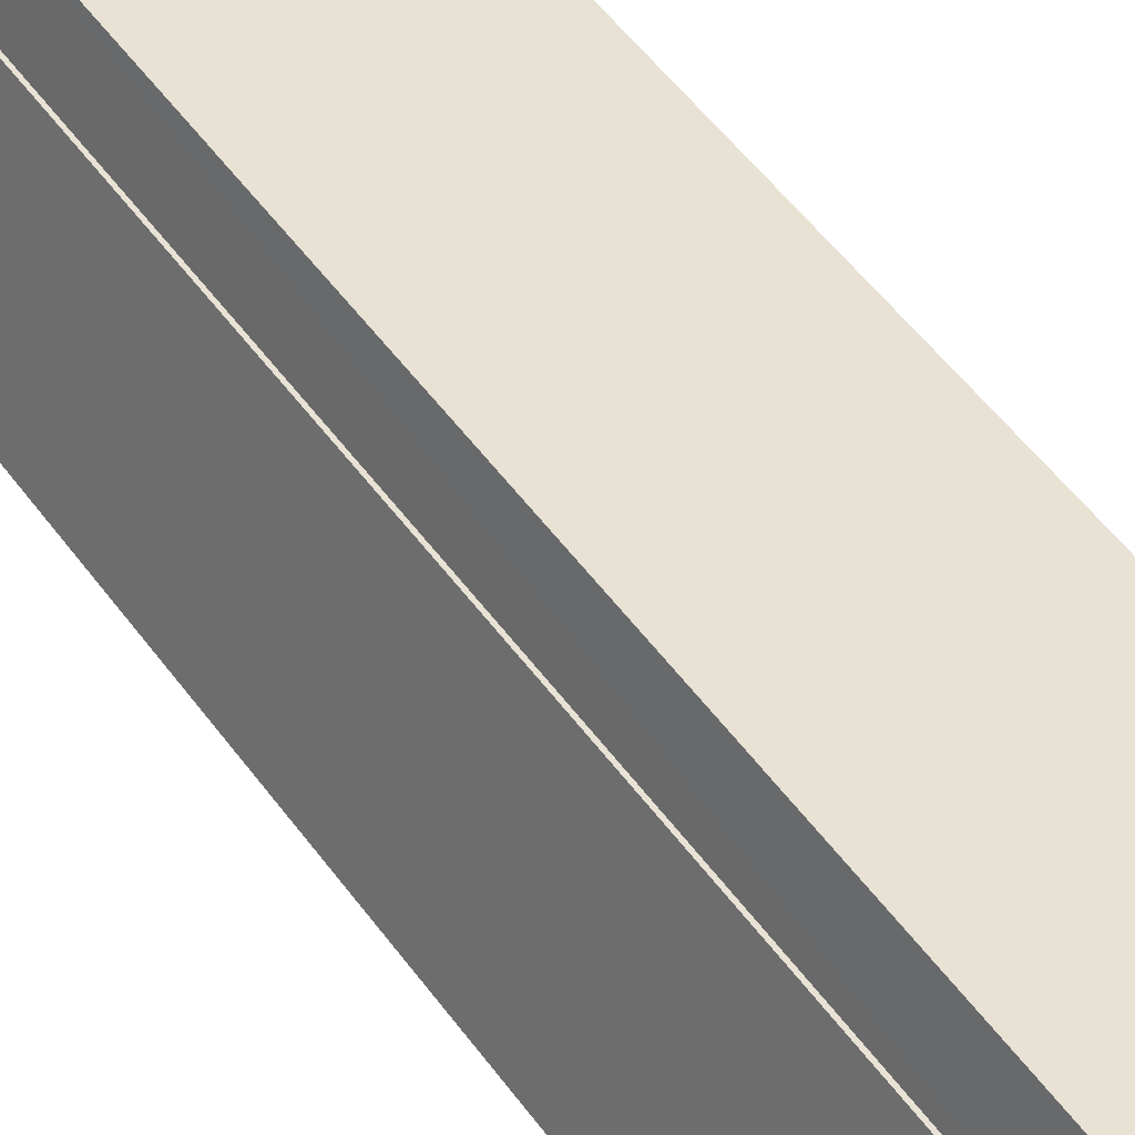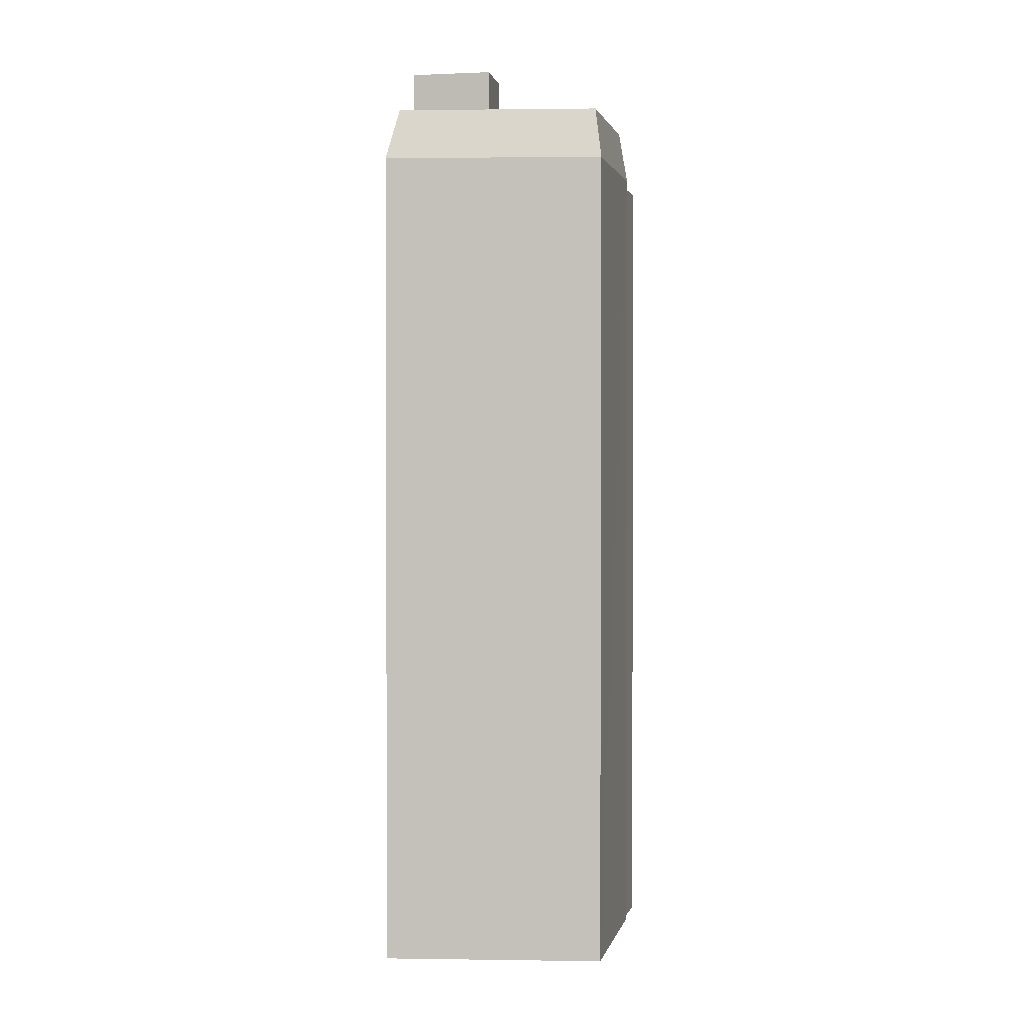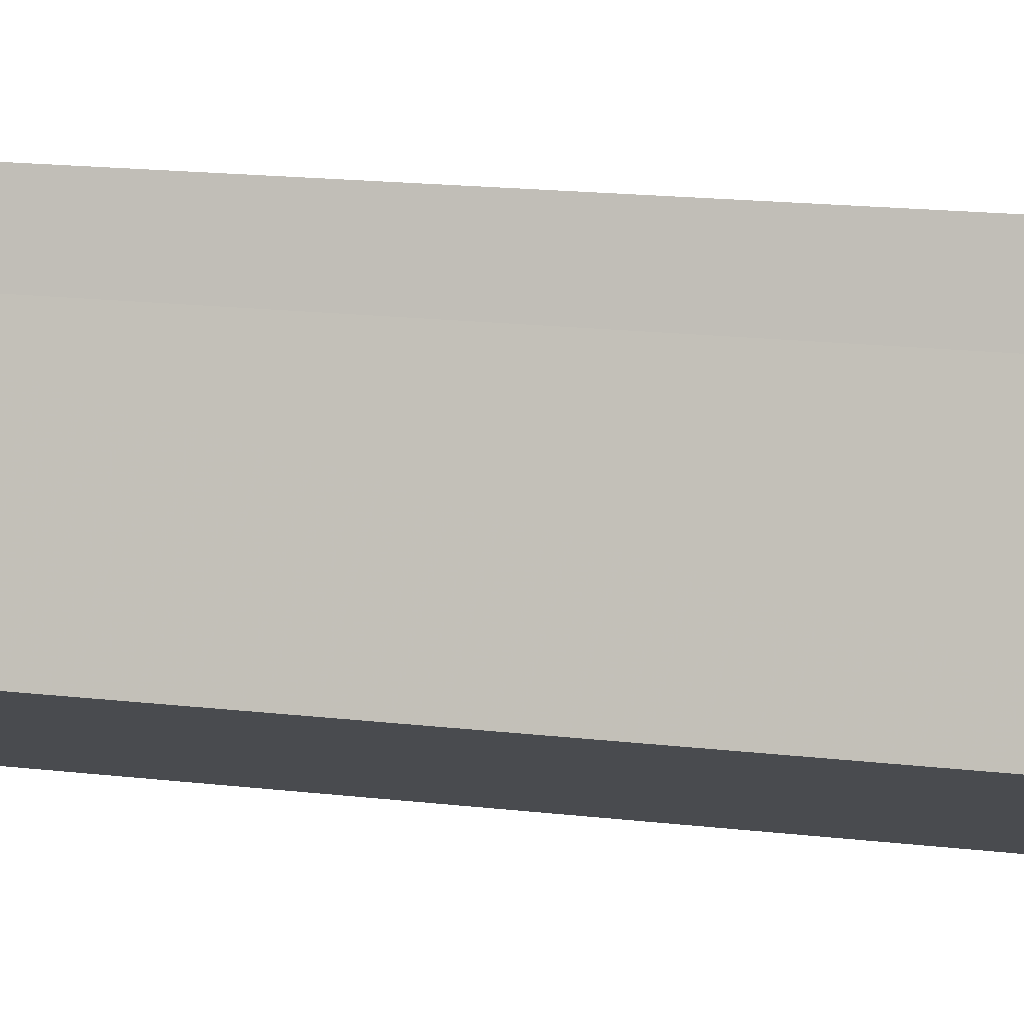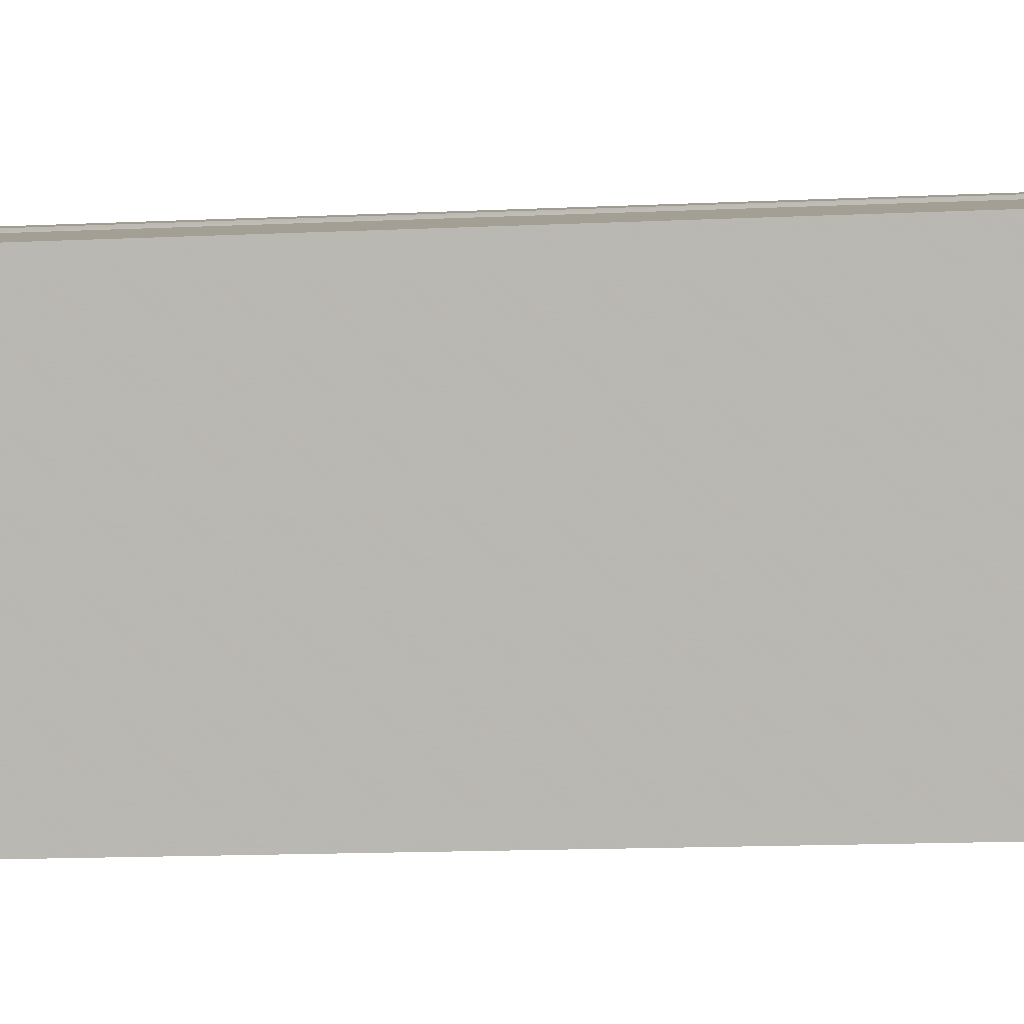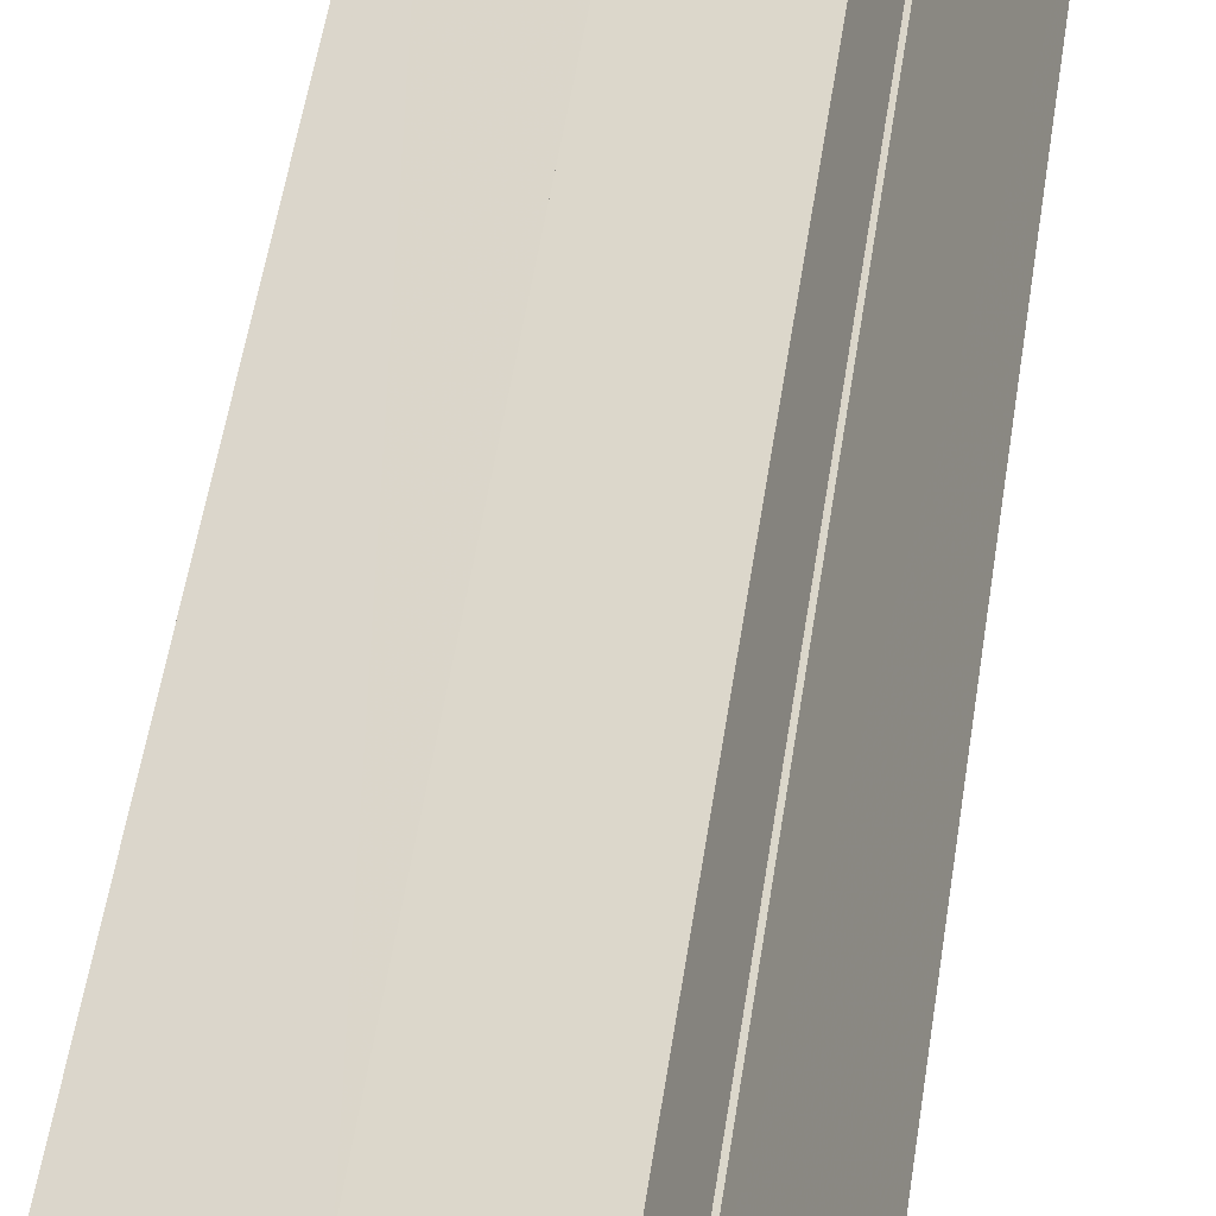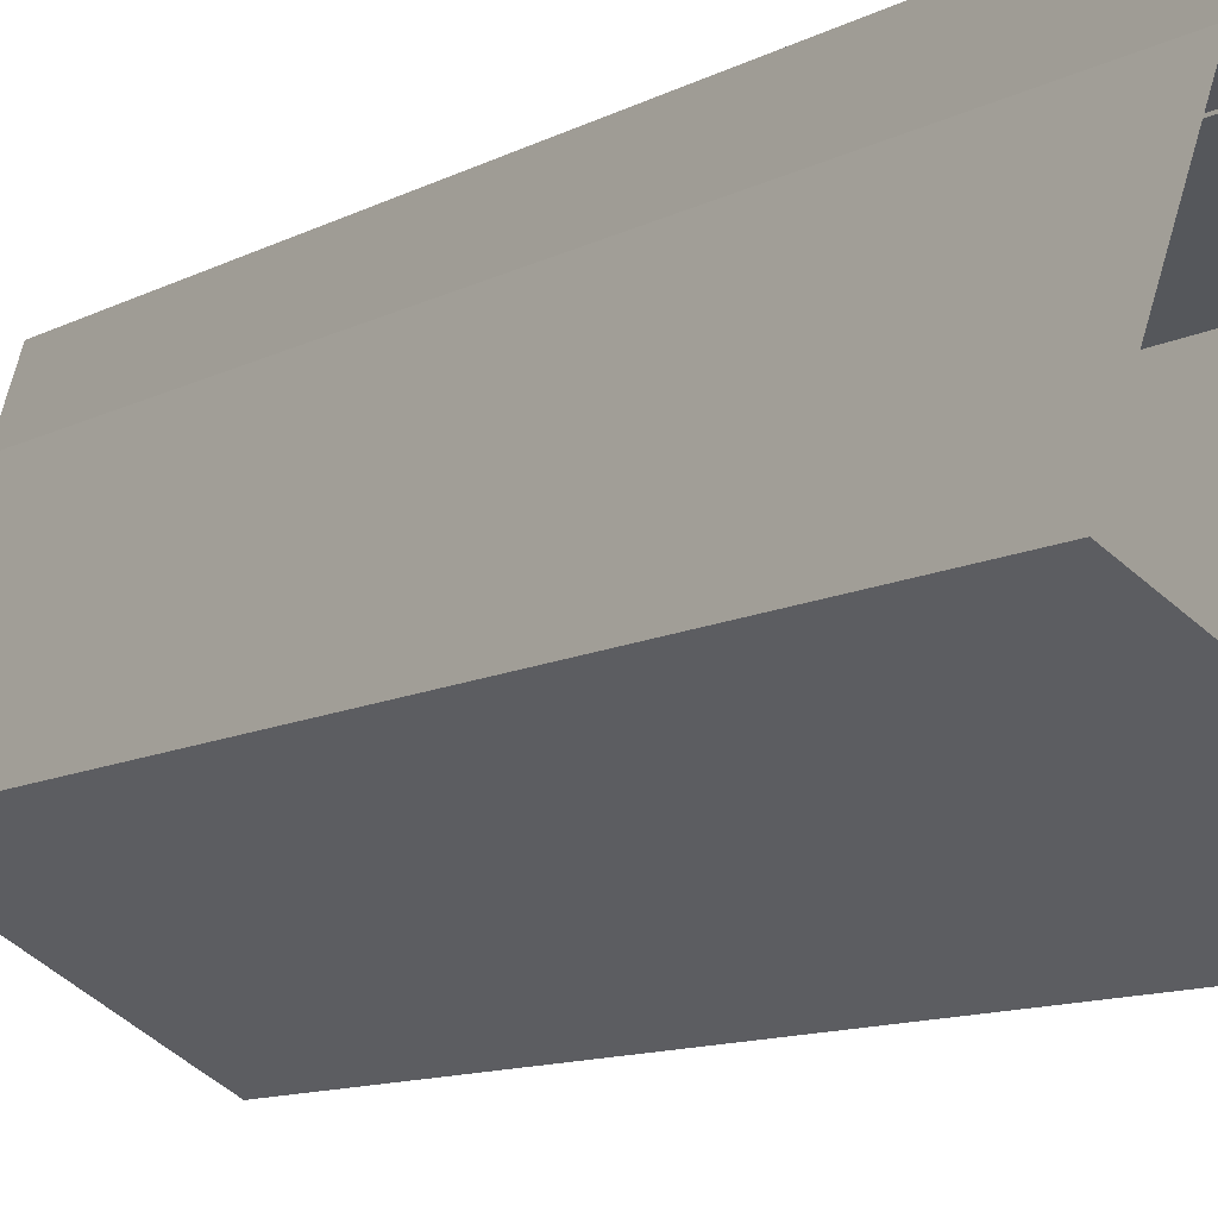
<metadata>
{"format":"obj","ext":"obj","renderer":"f3d","projection":"perspective","resolution":1024,"background":"white","views":[{"elev":53.9,"azim":144.4,"up":"+Y"},{"elev":1.7,"azim":31.6,"up":"+Z"},{"elev":15.9,"azim":104.2,"up":"+Y"},{"elev":-13.2,"azim":-83.6,"up":"+Y"},{"elev":53.6,"azim":8.6,"up":"+Y"},{"elev":-9.4,"azim":146.3,"up":"+Y"}]}
</metadata>
<code>
v -1.249e+04 -3.467e+04 72.24
v -1.249e+04 -3.467e+04 73.16
v -1.249e+04 -3.467e+04 72.24
v -1.249e+04 -3.467e+04 73.16
v -1.249e+04 -3.467e+04 71.74
v -1.249e+04 -3.467e+04 72.24
v -1.249e+04 -3.467e+04 73.16
v -1.249e+04 -3.467e+04 71.74
v -1.249e+04 -3.467e+04 73.16
v -1.249e+04 -3.467e+04 71.74
v -1.249e+04 -3.467e+04 72.24
v -1.248e+04 -3.467e+04 71.74
v -1.249e+04 -3.467e+04 73.82
v -1.248e+04 -3.467e+04 73.82
v -1.248e+04 -3.467e+04 71.74
v -1.248e+04 -3.467e+04 73.82
v -1.249e+04 -3.468e+04 71.74
v -1.249e+04 -3.468e+04 72.24
v -1.249e+04 -3.468e+04 73.82
v -1.249e+04 -3.468e+04 72.24
v -1.249e+04 -3.467e+04 72.24
v -1.249e+04 -3.467e+04 71.74
v -1.249e+04 -3.467e+04 71.74
v -1.249e+04 -3.467e+04 72.24
v -1.249e+04 -3.467e+04 71.74
v -1.249e+04 -3.467e+04 72.24
v -1.248e+04 -3.467e+04 72.24
v -1.248e+04 -3.467e+04 71.74
v -1.248e+04 -3.467e+04 71.74
v -1.248e+04 -3.467e+04 72.24
v -1.249e+04 -3.468e+04 71.74
v -1.249e+04 -3.468e+04 72.24
v -1.248e+04 -3.467e+04 39.38
v -1.248e+04 -3.467e+04 39.38
v -1.248e+04 -3.467e+04 70.03
v -1.248e+04 -3.467e+04 70.03
v -1.249e+04 -3.467e+04 39.38
v -1.249e+04 -3.467e+04 70.03
v -1.249e+04 -3.467e+04 39.38
v -1.249e+04 -3.467e+04 70.03
v -1.249e+04 -3.467e+04 70.28
v -1.249e+04 -3.467e+04 70.28
v -1.249e+04 -3.467e+04 39.38
v -1.249e+04 -3.467e+04 70.03
v -1.248e+04 -3.467e+04 70.28
v -1.248e+04 -3.467e+04 70.28
v -1.248e+04 -3.467e+04 39.38
v -1.248e+04 -3.467e+04 39.38
v -1.249e+04 -3.468e+04 39.39
v -1.249e+04 -3.468e+04 70.28
v -1.248e+04 -3.467e+04 70.28
v -1.248e+04 -3.467e+04 70.03
v -1.249e+04 -3.467e+04 72.24
v -1.249e+04 -3.467e+04 72.24
v -1.249e+04 -3.467e+04 72.24
v -1.248e+04 -3.467e+04 72.24
v -1.248e+04 -3.467e+04 72.24
v -1.249e+04 -3.468e+04 72.24
f 49 37 47
f 33 48 47
f 43 37 49
f 34 37 39
f 33 37 34
f 47 37 33
f 1 2 3
f 1 4 2
f 5 6 7
f 7 6 2
f 5 8 6
f 2 6 3
f 7 9 10
f 5 7 10
f 1 11 4
f 10 9 12
f 11 13 4
f 12 9 14
f 9 13 14
f 4 13 9
f 15 14 16
f 15 12 14
f 17 15 18
f 15 16 18
f 18 19 20
f 18 16 19
f 20 13 11
f 20 19 13
f 21 22 23
f 21 24 22
f 21 23 25
f 26 21 25
f 27 25 28
f 27 26 25
f 27 28 29
f 30 27 29
f 31 30 29
f 31 32 30
f 8 22 24
f 6 8 24
f 18 32 31
f 17 18 31
f 33 34 35
f 36 33 35
f 37 38 39
f 37 40 38
f 39 35 34
f 39 38 35
f 41 40 42
f 42 40 43
f 41 44 40
f 43 40 37
f 45 46 47
f 48 45 47
f 46 49 47
f 46 50 49
f 49 50 42
f 43 49 42
f 44 41 51
f 52 44 51
f 42 53 41
f 54 53 42
f 55 56 51
f 51 56 45
f 36 51 45
f 36 52 51
f 48 33 36
f 45 48 36
f 9 7 2
f 4 9 2
f 19 16 14
f 13 19 14
f 22 8 5
f 23 22 5
f 17 31 15
f 15 31 29
f 12 5 10
f 25 12 28
f 23 5 25
f 28 12 29
f 12 15 29
f 25 5 12
f 57 32 58
f 57 30 32
f 54 58 11
f 53 54 21
f 20 58 32
f 56 27 57
f 55 27 56
f 53 21 55
f 57 27 30
f 32 18 20
f 3 11 1
f 11 58 20
f 55 26 27
f 24 3 6
f 55 21 26
f 54 24 21
f 54 11 3
f 54 3 24
f 52 36 44
f 36 35 44
f 44 38 40
f 35 38 44
f 41 55 51
f 53 55 41
f 45 57 46
f 56 57 45
f 50 46 58
f 46 57 58
f 54 42 50
f 54 50 58

</code>
